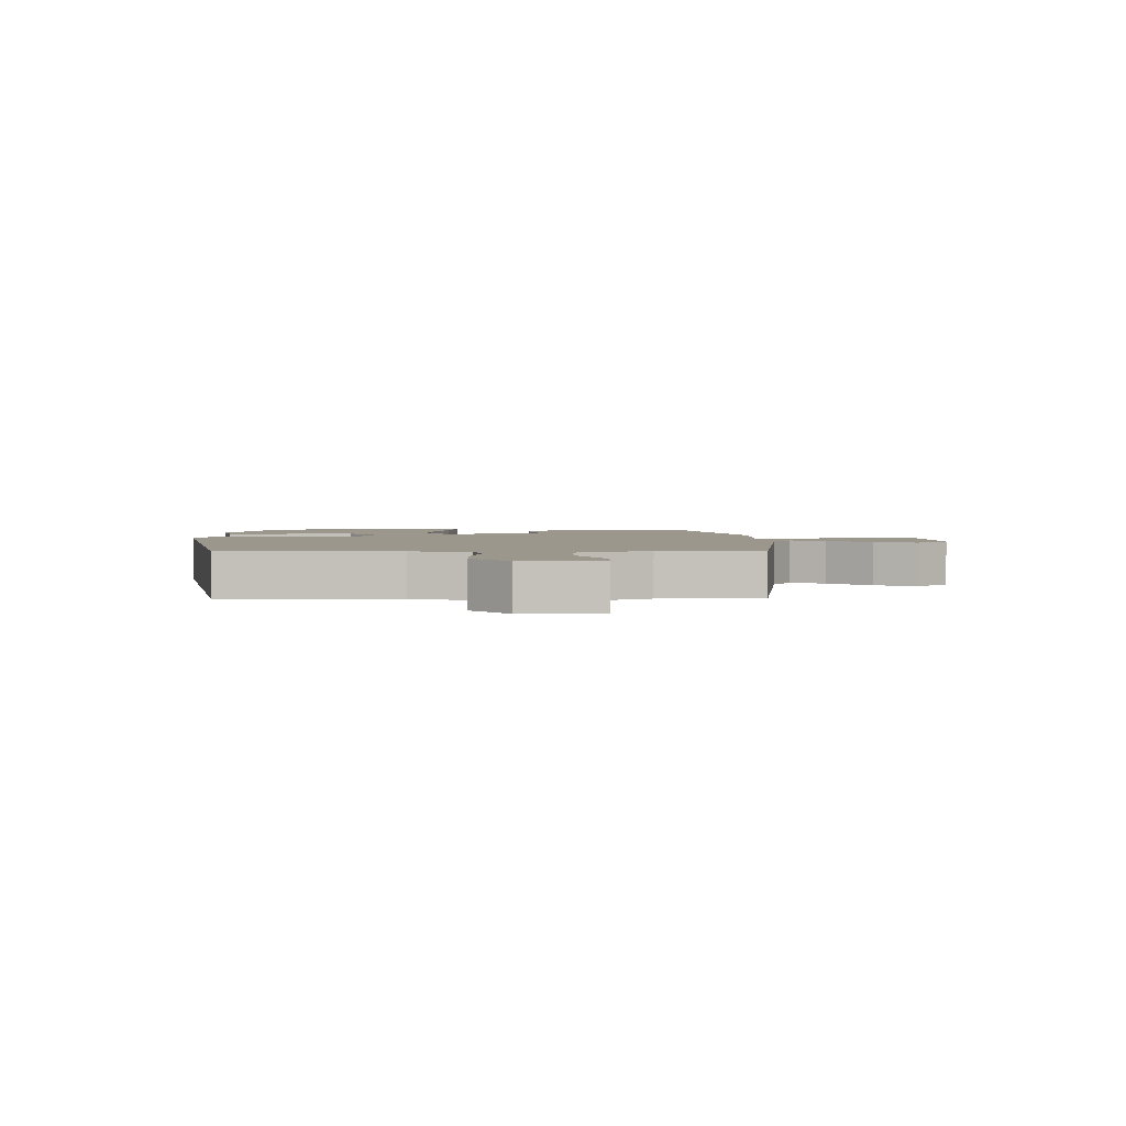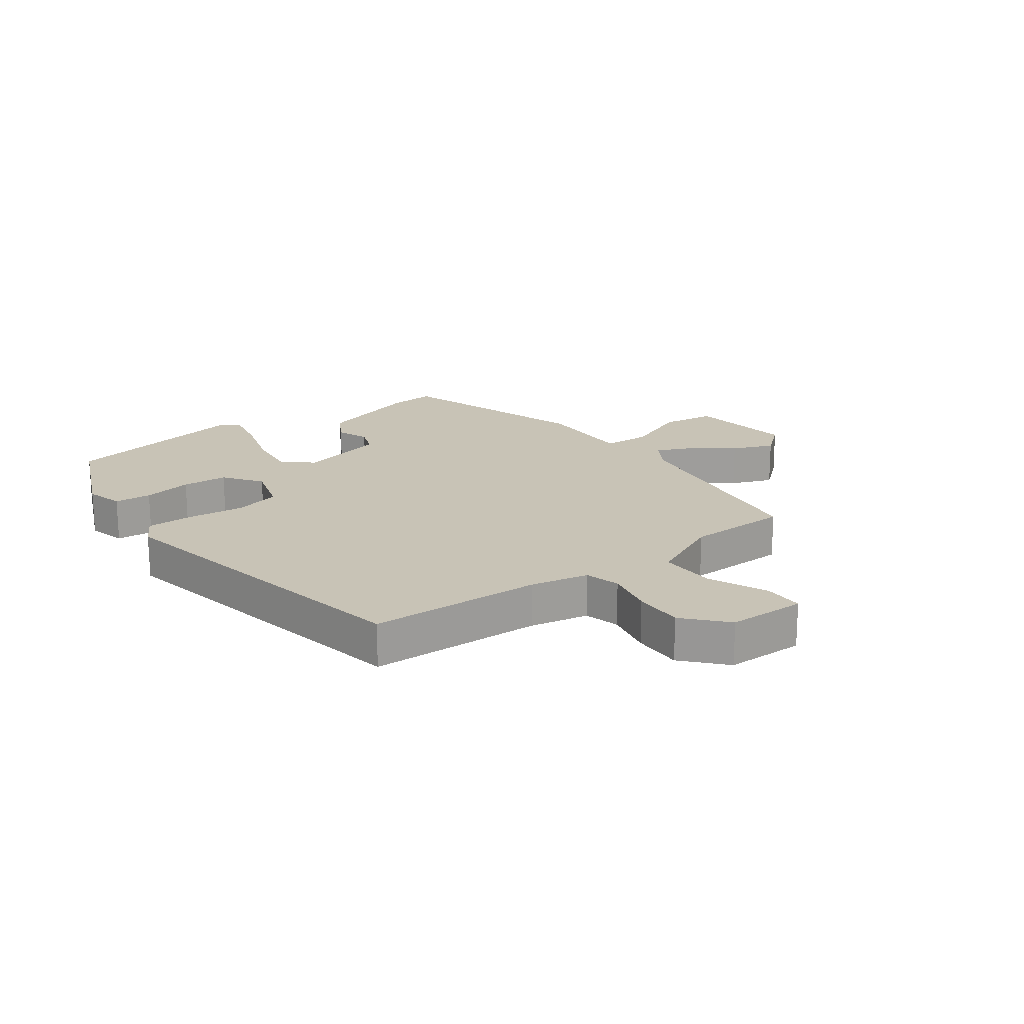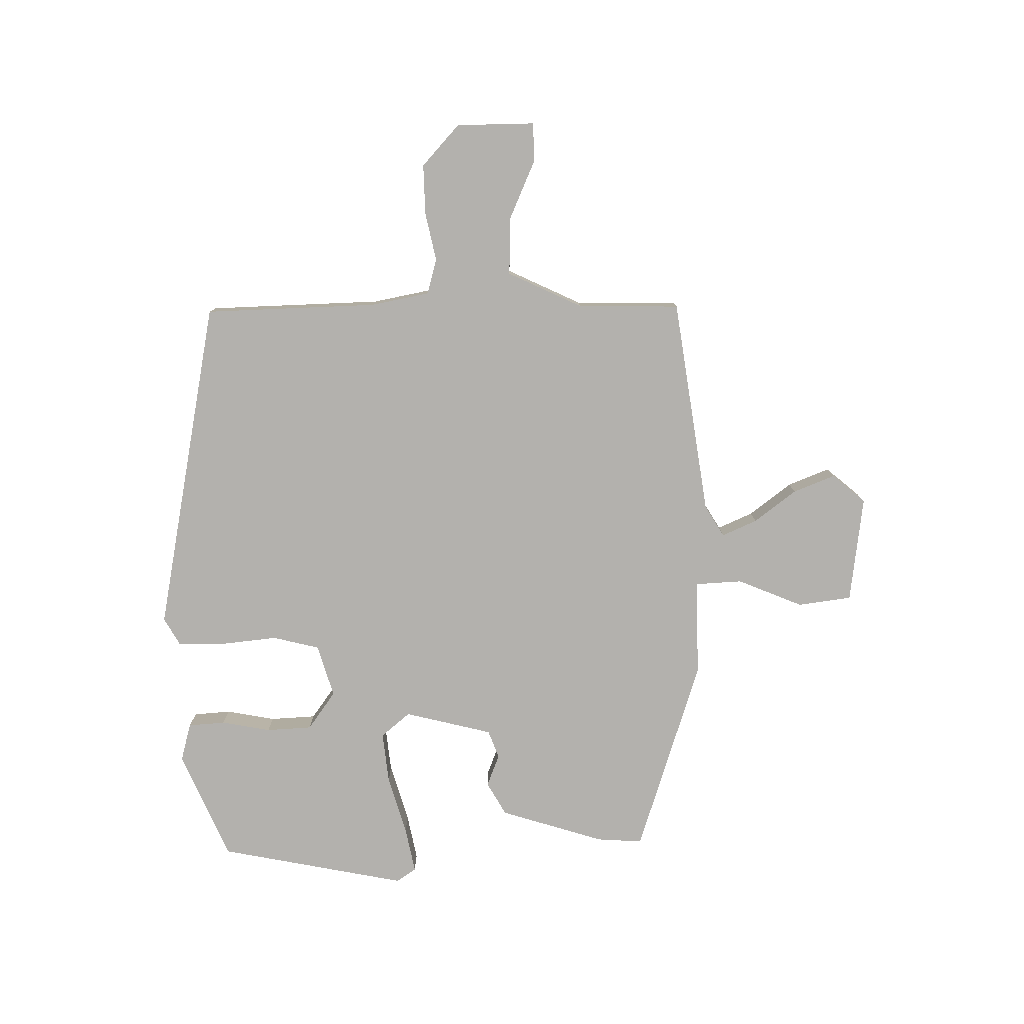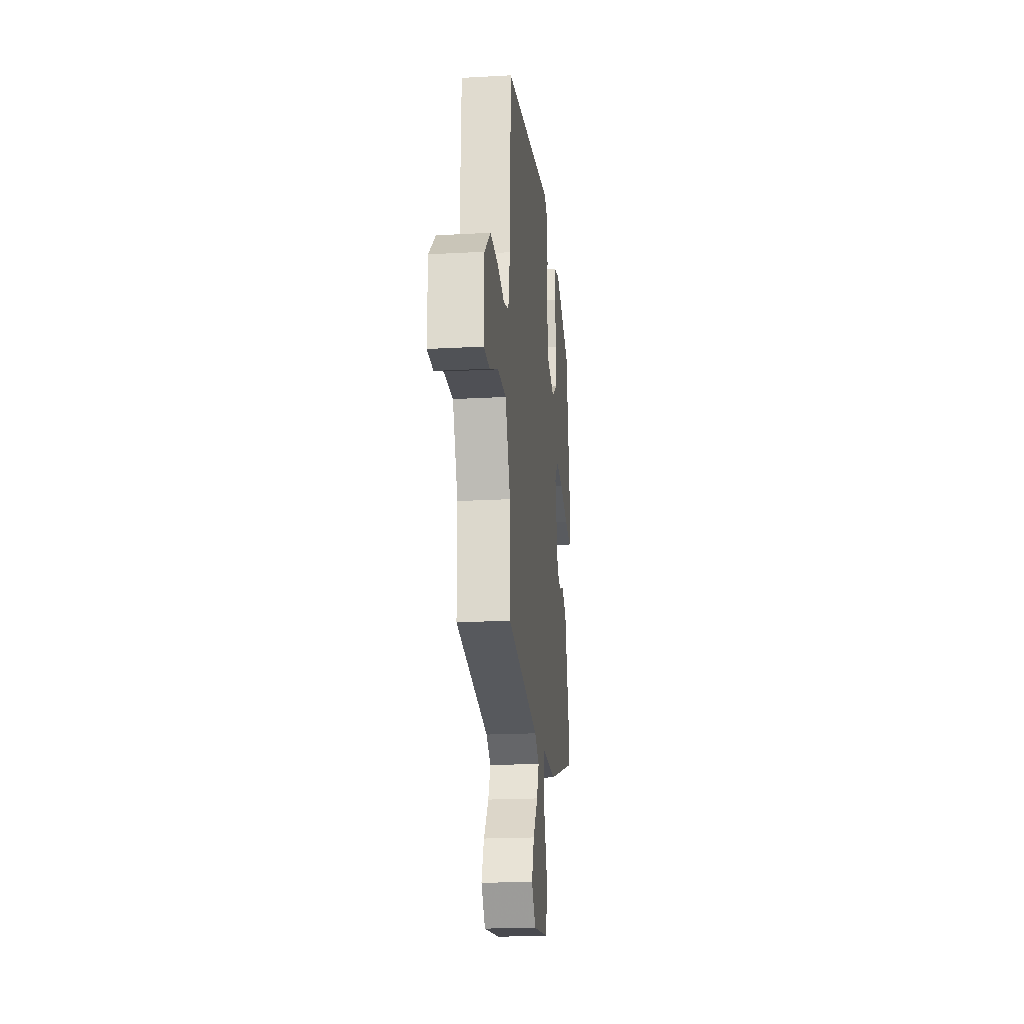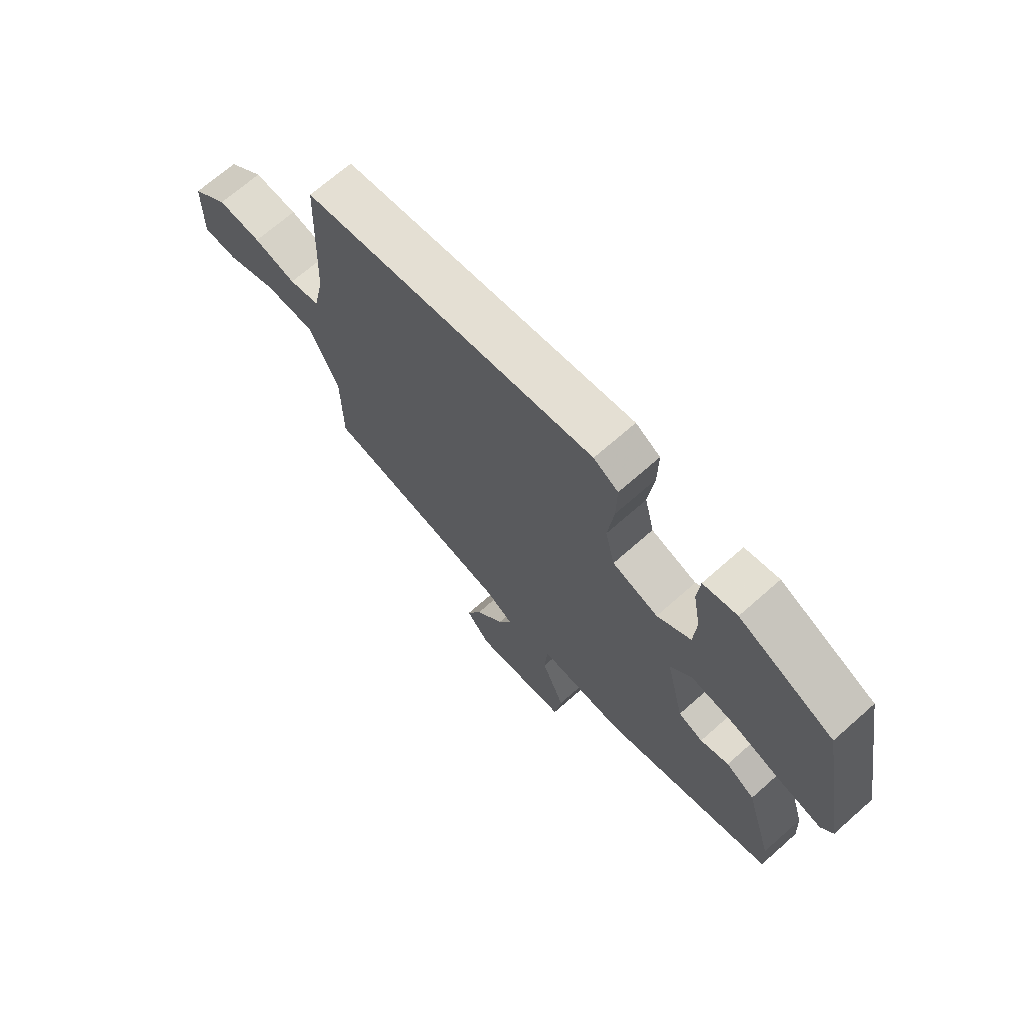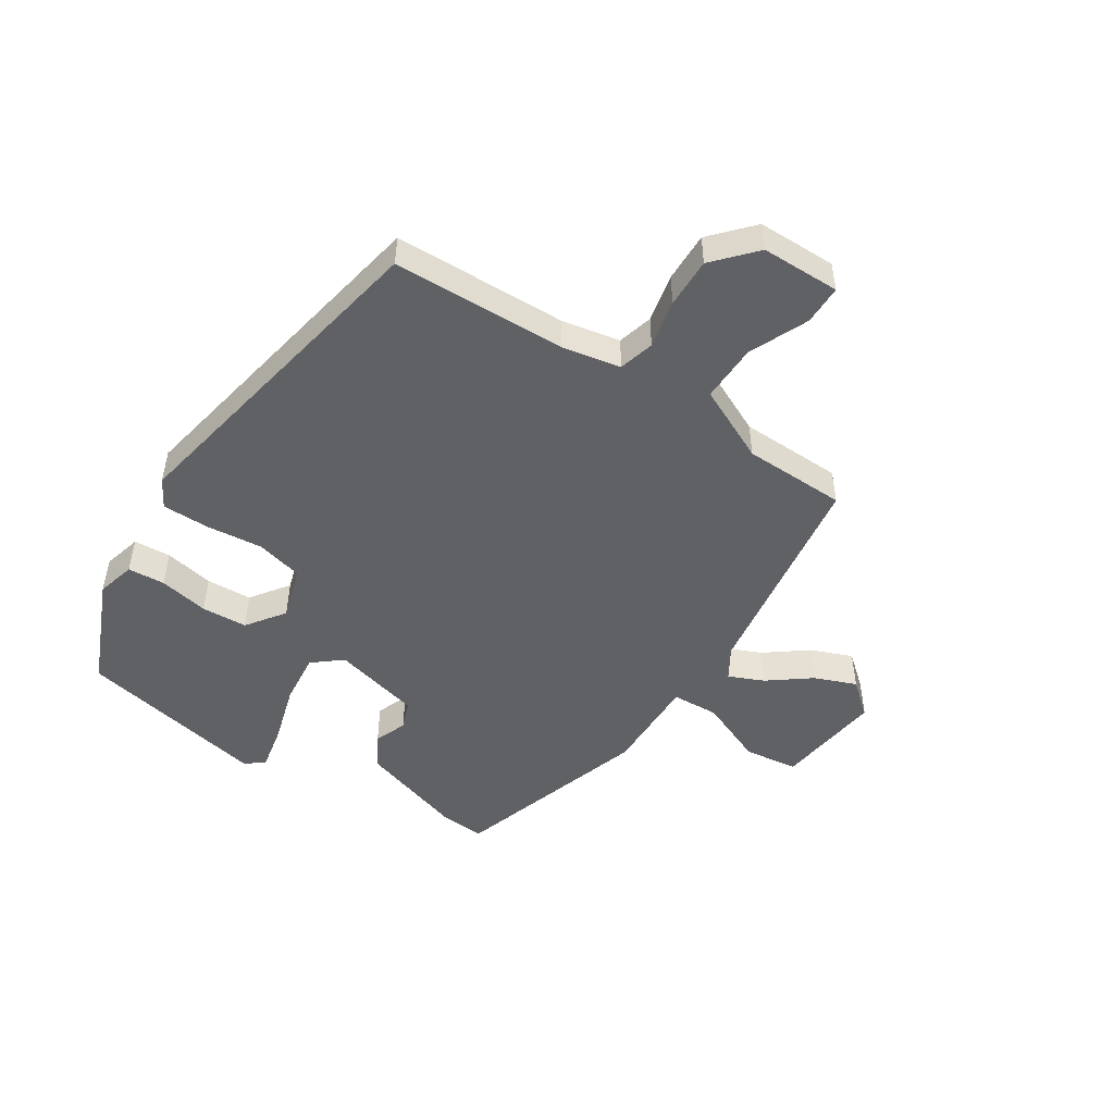
<metadata>
{"format":"obj","ext":"obj","renderer":"f3d","projection":"perspective","resolution":1024,"background":"white","views":[{"elev":2.7,"azim":87.8,"up":"+Y"},{"elev":19.4,"azim":53.0,"up":"+Y"},{"elev":-79.3,"azim":90.0,"up":"+Y"},{"elev":-20.1,"azim":95.8,"up":"+Z"},{"elev":69.3,"azim":-131.5,"up":"+Z"},{"elev":-49.4,"azim":56.2,"up":"+Y"}]}
</metadata>
<code>
v -0.482 0.07 0.372
v -0.305 0.07 0.451
v -0.242 0.07 0.435
v -0.237 0.07 0.374
v -0.251 0.07 0.293
v -0.246 0.07 0.218
v -0.183 0.07 0.174
v -0.097 0.07 0.201
v -0.079 0.07 0.278
v -0.09 0.07 0.371
v -0.091 0.07 0.448
v -0.045 0.07 0.475
v 0.506 0.07 0.378
v 0.518 0.07 0.094
v 0.538 0.07 -0.002
v 0.596 0.07 -0.017
v 0.675 0.07 0.001
v 0.757 0.07 0.004
v 0.825 0.07 -0.056
v 0.828 0.07 -0.185
v 0.763 0.07 -0.186
v 0.666 0.07 -0.145
v 0.572 0.07 -0.144
v 0.516 0.07 -0.267
v 0.515 0.07 -0.435
v 0.16 0.07 -0.492
v 0.109 0.07 -0.524
v 0.135 0.07 -0.581
v 0.188 0.07 -0.649
v 0.216 0.07 -0.717
v 0.171 0.07 -0.772
v -0.005 0.07 -0.752
v -0.018 0.07 -0.664
v 0.025 0.07 -0.556
v 0.02 0.07 -0.479
v -0.14 0.07 -0.483
v -0.463 0.07 -0.383
v -0.459 0.07 -0.308
v -0.408 0.07 -0.136
v -0.354 0.07 -0.104
v -0.301 0.07 -0.124
v -0.255 0.07 -0.106
v -0.221 0.07 0.039
v -0.261 0.07 0.086
v -0.345 0.07 0.076
v -0.442 0.07 0.046
v -0.517 0.07 0.03
v -0.539 0.07 0.062
v -0.482 0 0.372
v -0.305 0 0.451
v -0.242 0 0.435
v -0.237 0 0.374
v -0.251 0 0.293
v -0.246 0 0.218
v -0.183 0 0.174
v -0.097 0 0.201
v -0.079 0 0.278
v -0.09 0 0.371
v -0.091 0 0.448
v -0.045 0 0.475
v 0.506 0 0.378
v 0.518 0 0.094
v 0.538 0 -0.002
v 0.596 0 -0.017
v 0.675 0 0.001
v 0.757 0 0.004
v 0.825 0 -0.056
v 0.828 0 -0.185
v 0.763 0 -0.186
v 0.666 0 -0.145
v 0.572 0 -0.144
v 0.516 0 -0.267
v 0.515 0 -0.435
v 0.16 0 -0.492
v 0.109 0 -0.524
v 0.135 0 -0.581
v 0.188 0 -0.649
v 0.216 0 -0.717
v 0.171 0 -0.772
v -0.005 0 -0.752
v -0.018 0 -0.664
v 0.025 0 -0.556
v 0.02 0 -0.479
v -0.14 0 -0.483
v -0.463 0 -0.383
v -0.459 0 -0.308
v -0.408 0 -0.136
v -0.354 0 -0.104
v -0.301 0 -0.124
v -0.255 0 -0.106
v -0.221 0 0.039
v -0.261 0 0.086
v -0.345 0 0.076
v -0.442 0 0.046
v -0.517 0 0.03
v -0.539 0 0.062
f 3 4 5
f 2 3 5
f 1 2 5
f 48 1 5
f 47 48 5
f 46 47 5
f 45 46 5
f 44 45 5 6
f 43 44 6 7
f 42 43 7 8
f 39 40 41
f 38 39 41
f 37 38 41
f 36 37 41
f 35 36 41
f 35 41 42
f 32 33 34
f 31 32 34
f 30 31 34
f 29 30 34
f 28 29 34
f 27 28 34 35
f 35 42 8
f 27 35 8
f 26 27 8
f 20 21 22
f 19 20 22
f 18 19 22
f 17 18 22
f 16 17 22
f 15 16 22 23
f 12 13 14
f 11 12 14
f 10 11 14
f 9 10 14
f 8 9 14
f 26 8 14
f 25 26 14
f 24 25 14
f 15 23 24
f 14 15 24
f 53 52 51
f 53 51 50
f 53 50 49
f 53 49 96
f 53 96 95
f 53 95 94
f 53 94 93
f 54 53 93 92
f 55 54 92 91
f 56 55 91 90
f 89 88 87
f 89 87 86
f 89 86 85
f 89 85 84
f 89 84 83
f 90 89 83
f 82 81 80
f 82 80 79
f 82 79 78
f 82 78 77
f 82 77 76
f 83 82 76 75
f 56 90 83
f 56 83 75
f 56 75 74
f 70 69 68
f 70 68 67
f 70 67 66
f 70 66 65
f 70 65 64
f 71 70 64 63
f 62 61 60
f 62 60 59
f 62 59 58
f 62 58 57
f 62 57 56
f 62 56 74
f 62 74 73
f 62 73 72
f 72 71 63
f 72 63 62
f 1 49 50 2
f 2 50 51 3
f 3 51 52 4
f 4 52 53 5
f 5 53 54 6
f 6 54 55 7
f 7 55 56 8
f 8 56 57 9
f 9 57 58 10
f 10 58 59 11
f 11 59 60 12
f 12 60 61 13
f 13 61 62 14
f 14 62 63 15
f 15 63 64 16
f 16 64 65 17
f 17 65 66 18
f 18 66 67 19
f 19 67 68 20
f 20 68 69 21
f 21 69 70 22
f 22 70 71 23
f 23 71 72 24
f 24 72 73 25
f 25 73 74 26
f 26 74 75 27
f 27 75 76 28
f 28 76 77 29
f 29 77 78 30
f 30 78 79 31
f 31 79 80 32
f 32 80 81 33
f 33 81 82 34
f 34 82 83 35
f 35 83 84 36
f 36 84 85 37
f 37 85 86 38
f 38 86 87 39
f 39 87 88 40
f 40 88 89 41
f 41 89 90 42
f 42 90 91 43
f 43 91 92 44
f 44 92 93 45
f 45 93 94 46
f 46 94 95 47
f 47 95 96 48
f 48 96 49 1

</code>
